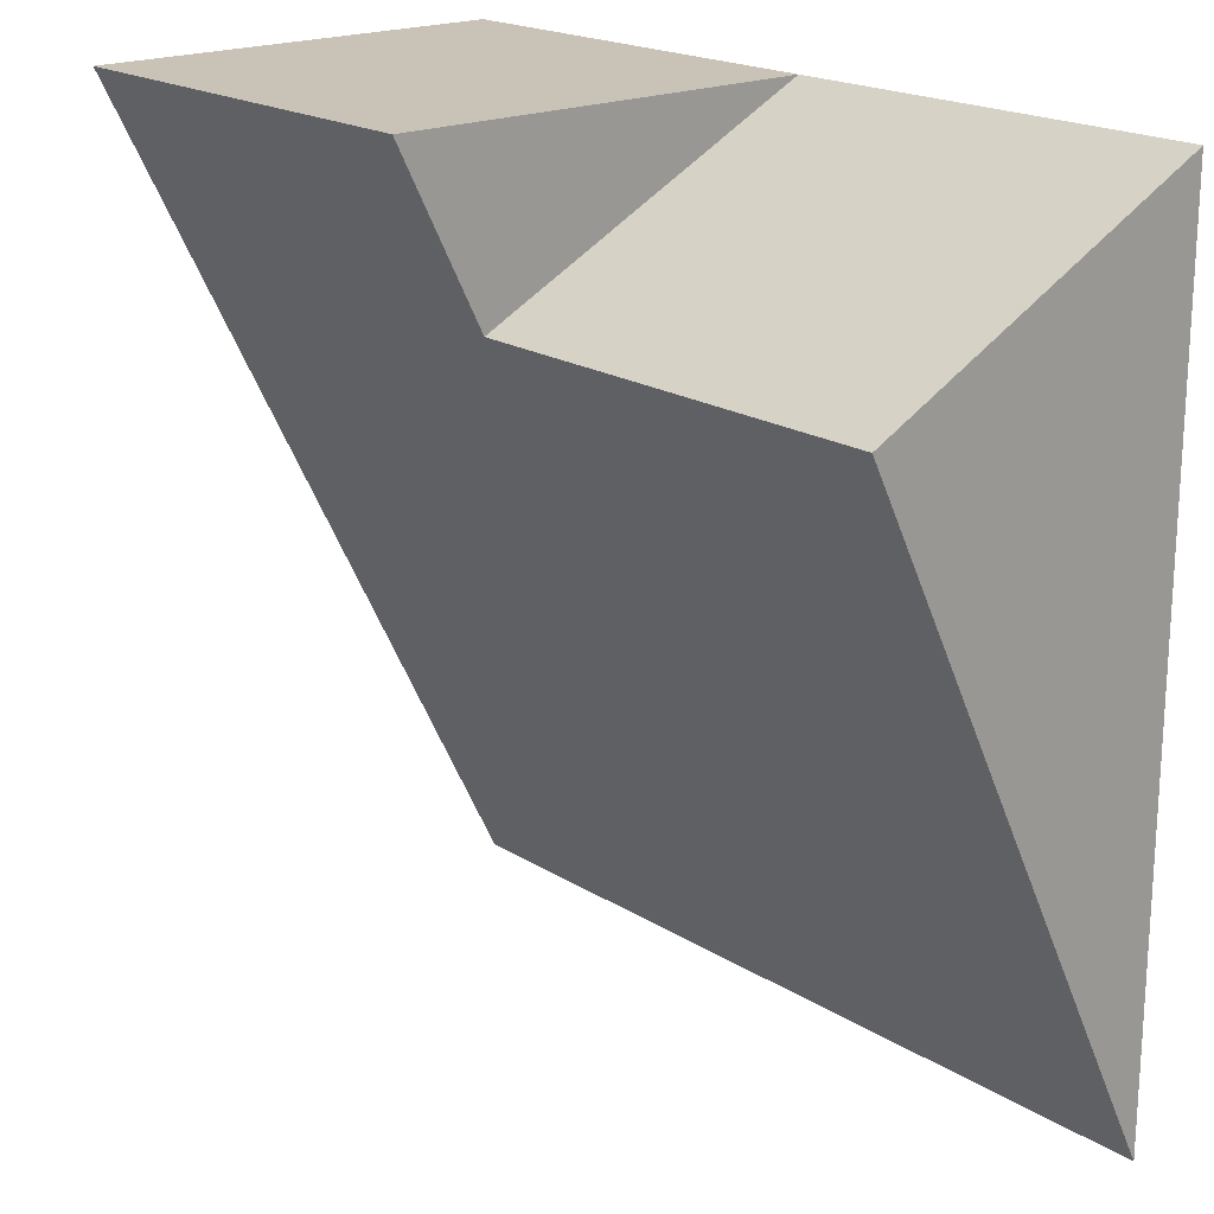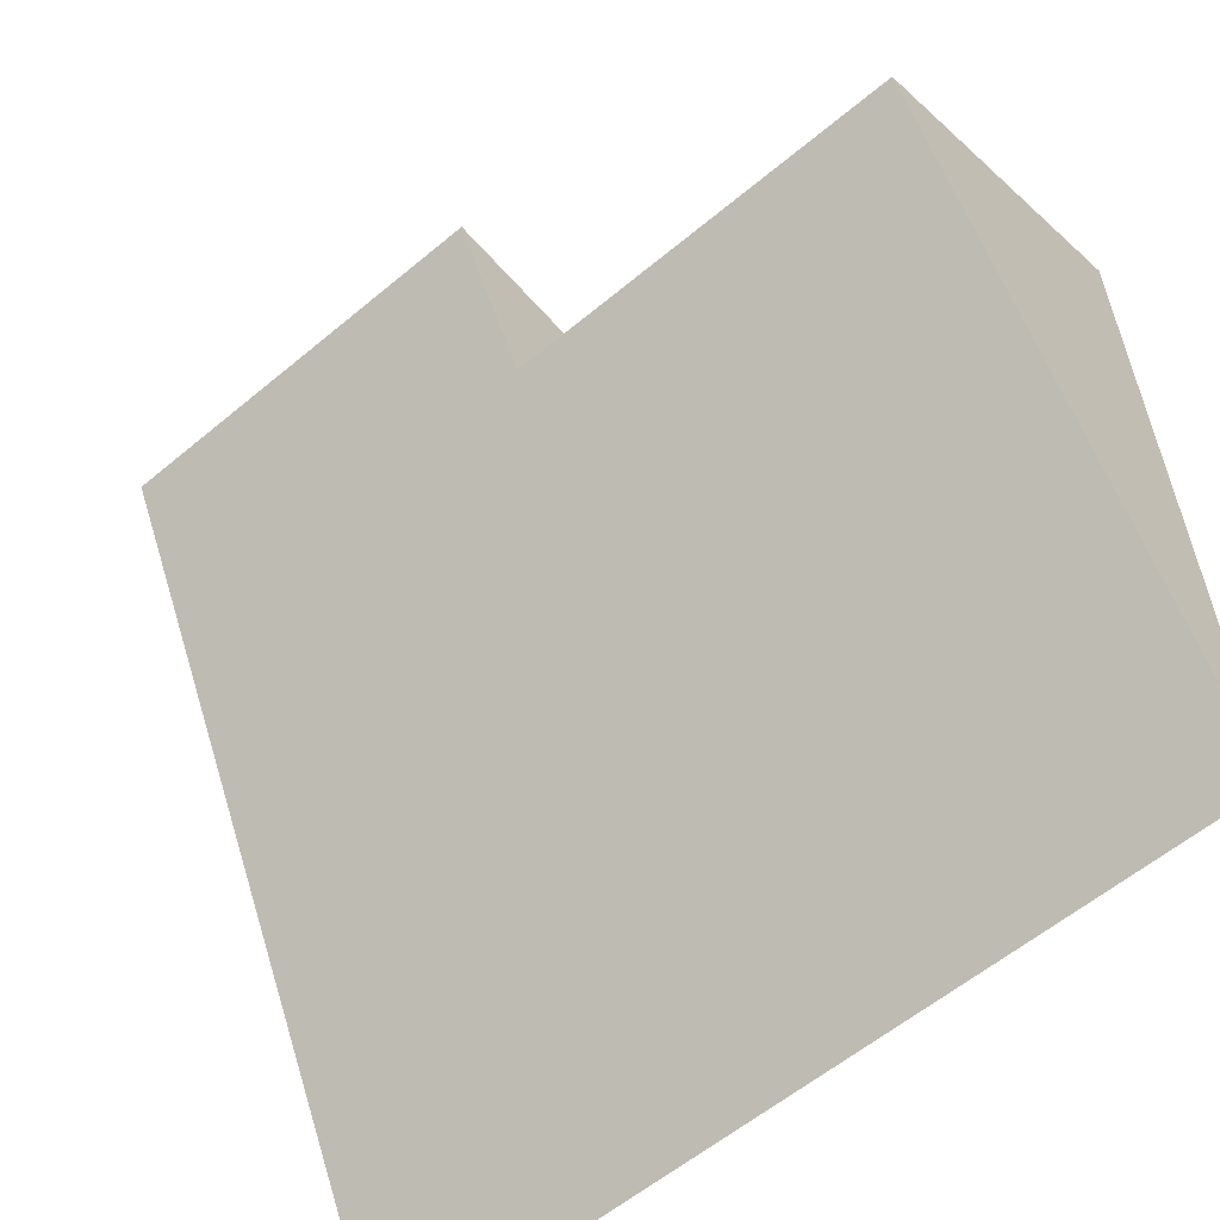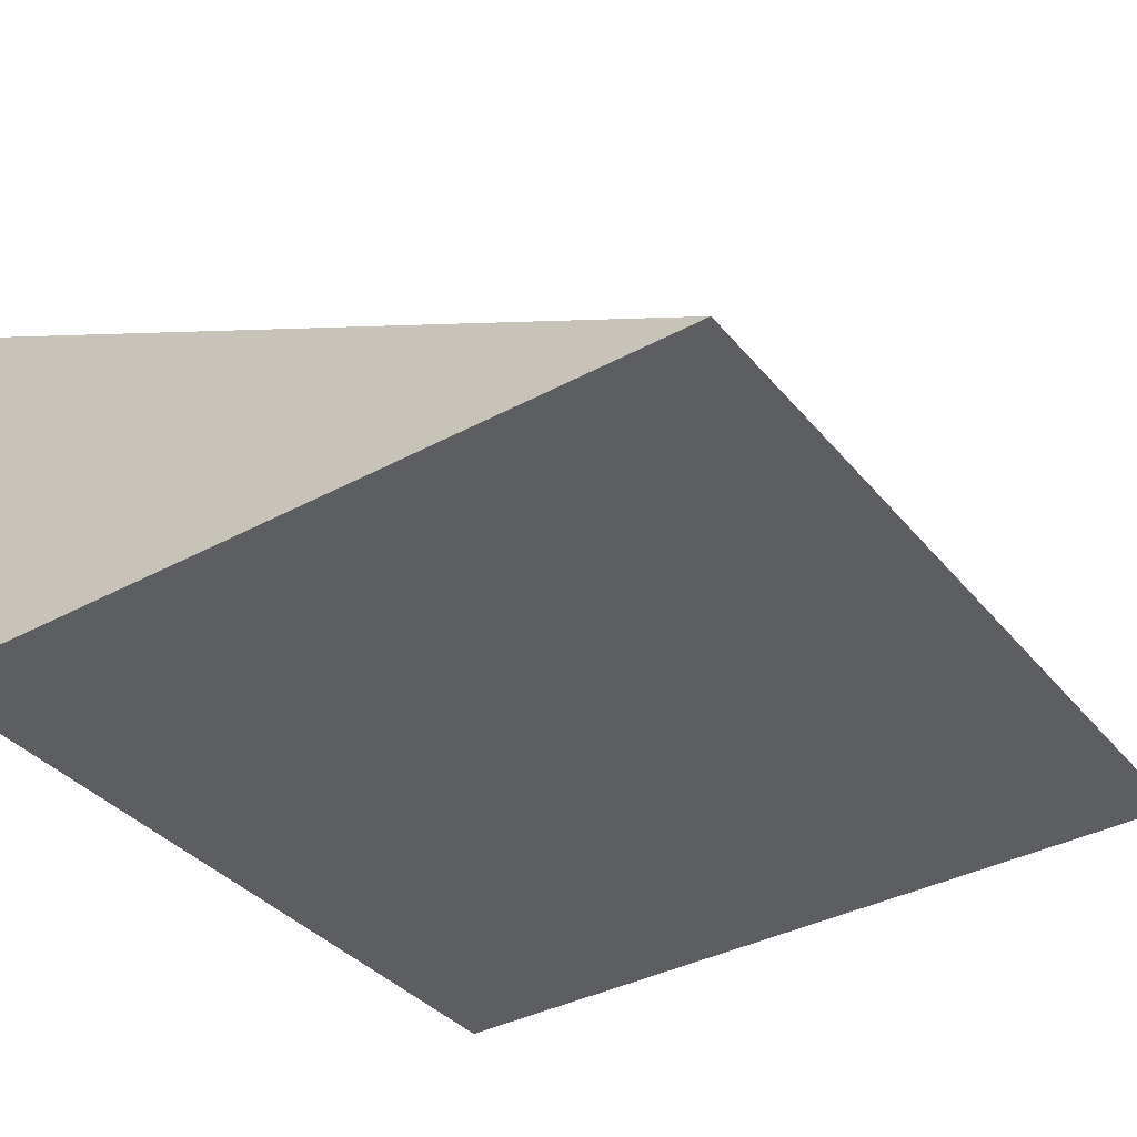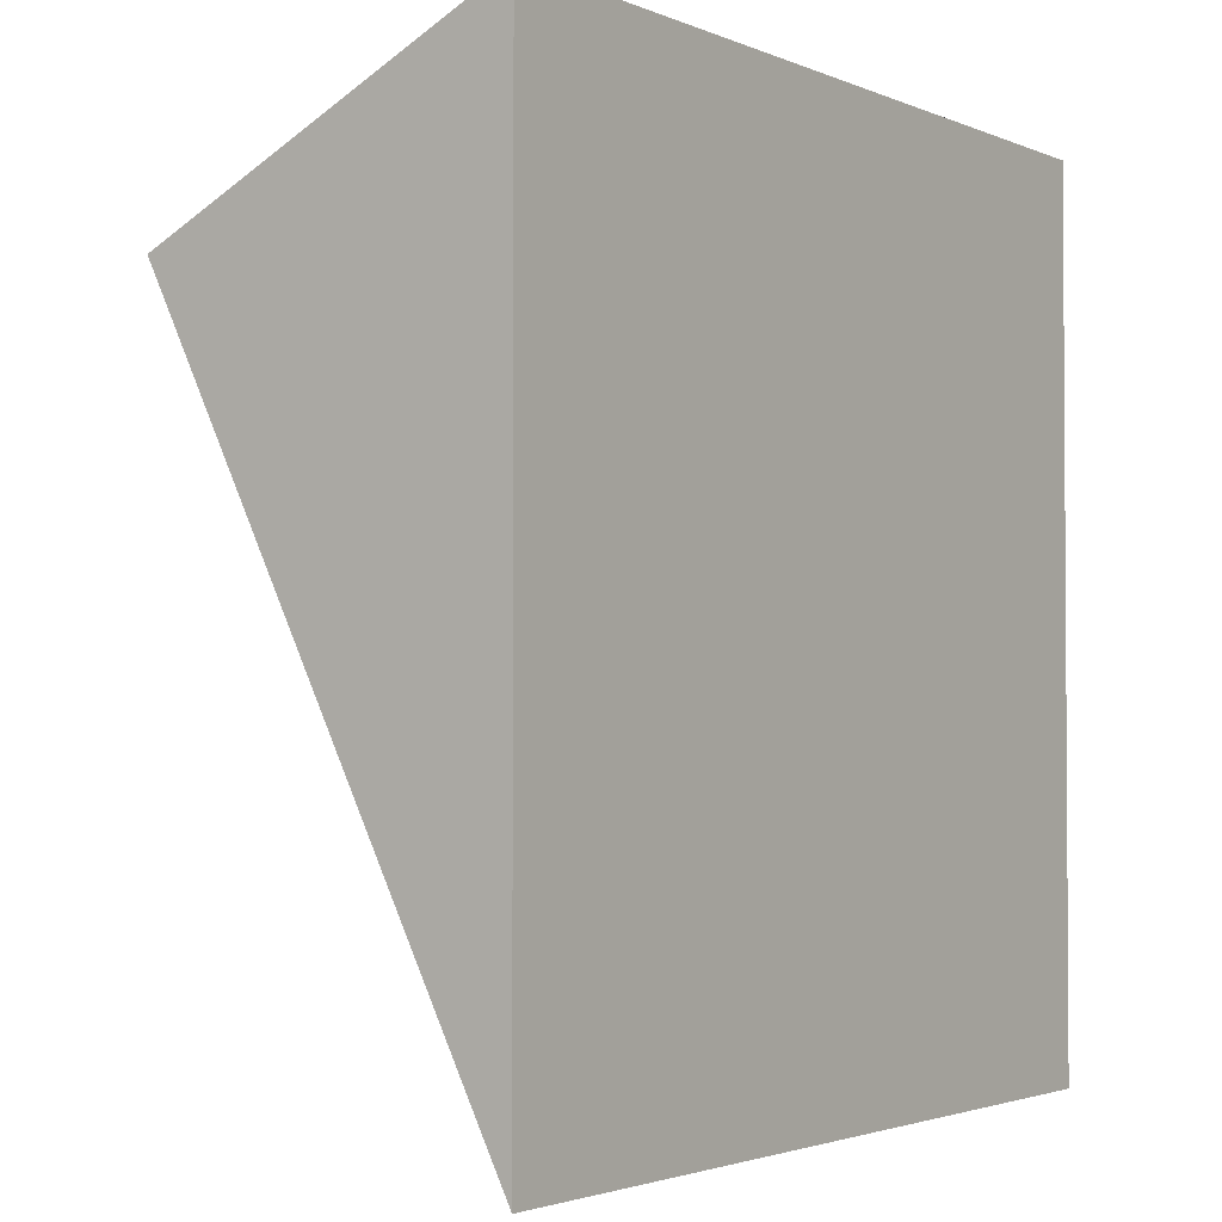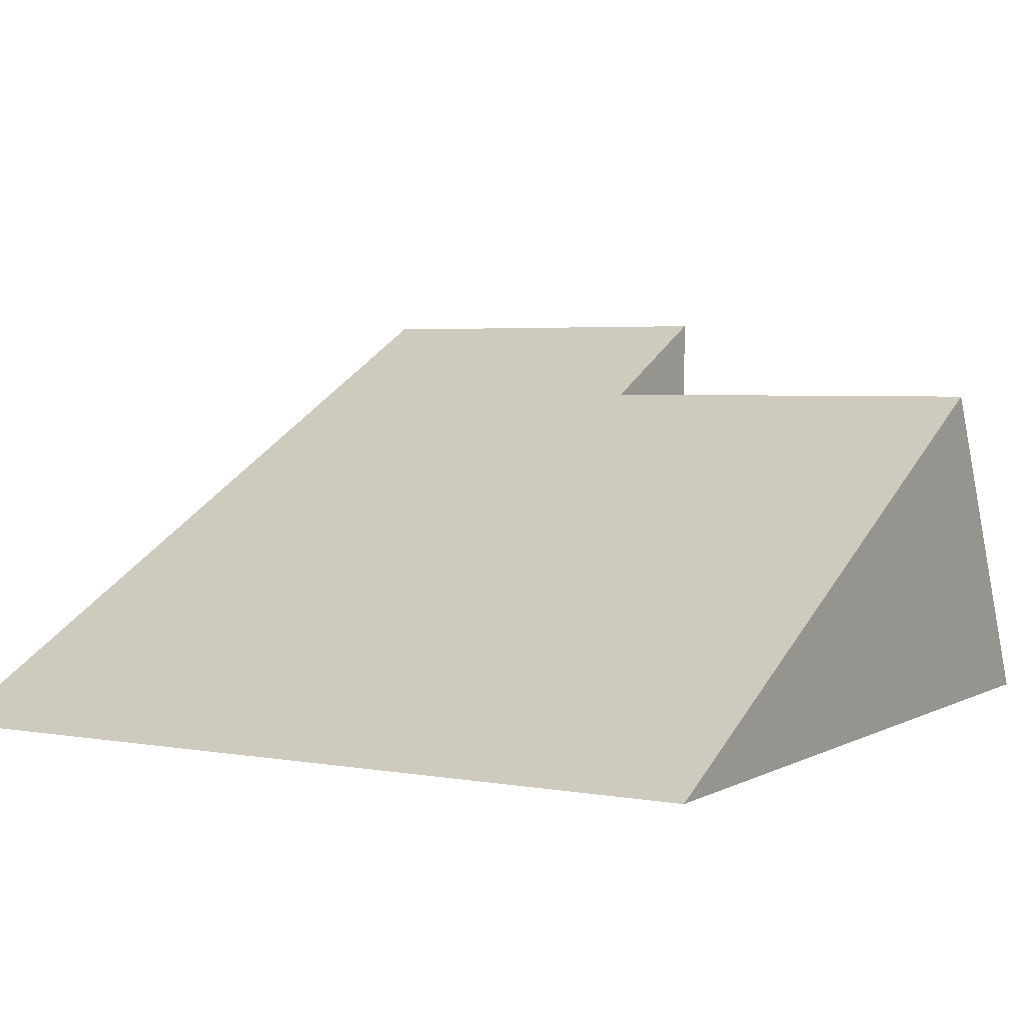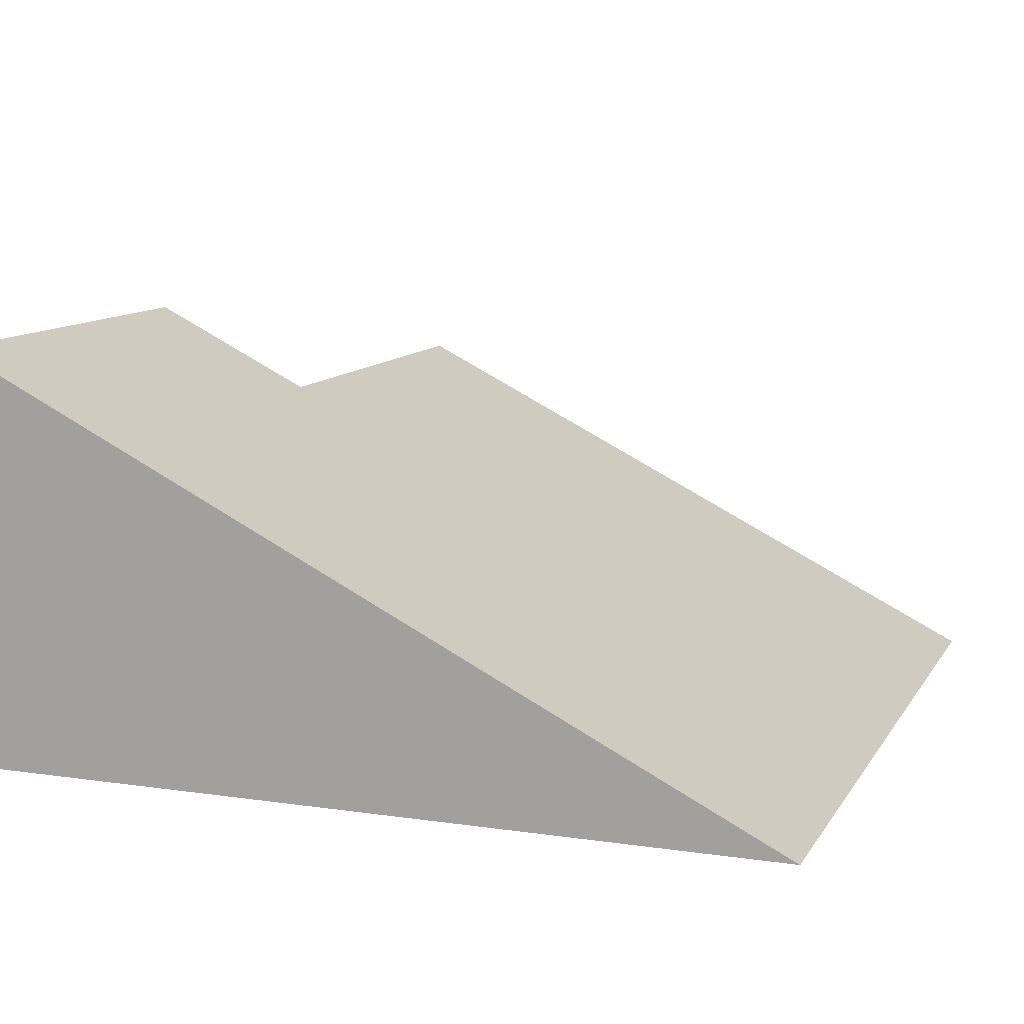
<metadata>
{"format":"obj","ext":"obj","renderer":"f3d","projection":"perspective","resolution":1024,"background":"white","views":[{"elev":19.5,"azim":-130.8,"up":"+Z"},{"elev":-58.8,"azim":-139.3,"up":"+Z"},{"elev":-37.4,"azim":124.7,"up":"+Y"},{"elev":-2.4,"azim":-55.4,"up":"+Z"},{"elev":3.6,"azim":-149.1,"up":"+Y"},{"elev":11.0,"azim":109.9,"up":"+Y"}]}
</metadata>
<code>
v -0.5 -0.5 -0.5
v 0 -0.5 -0.5
v 0.5 -0.5 -0.5
v 0.5 -0.5 0.5
v 0 -0.5 0.5
v -0.5 -0.5 0.5
v 0.5 0 0.5
v 0 0 0.5
v -0.5 0 0.5
v 0.5 -0.1 0.3
v 0 -0.1 0.3
v -0.5 -0.1 0.3
f 6 1 3 4
f 1 12 10 3
f 11 8 7 10
f 3 7 4
f 4 7 8 5
f 5 8 11
f 6 12 1
f 5 11 12 6

</code>
